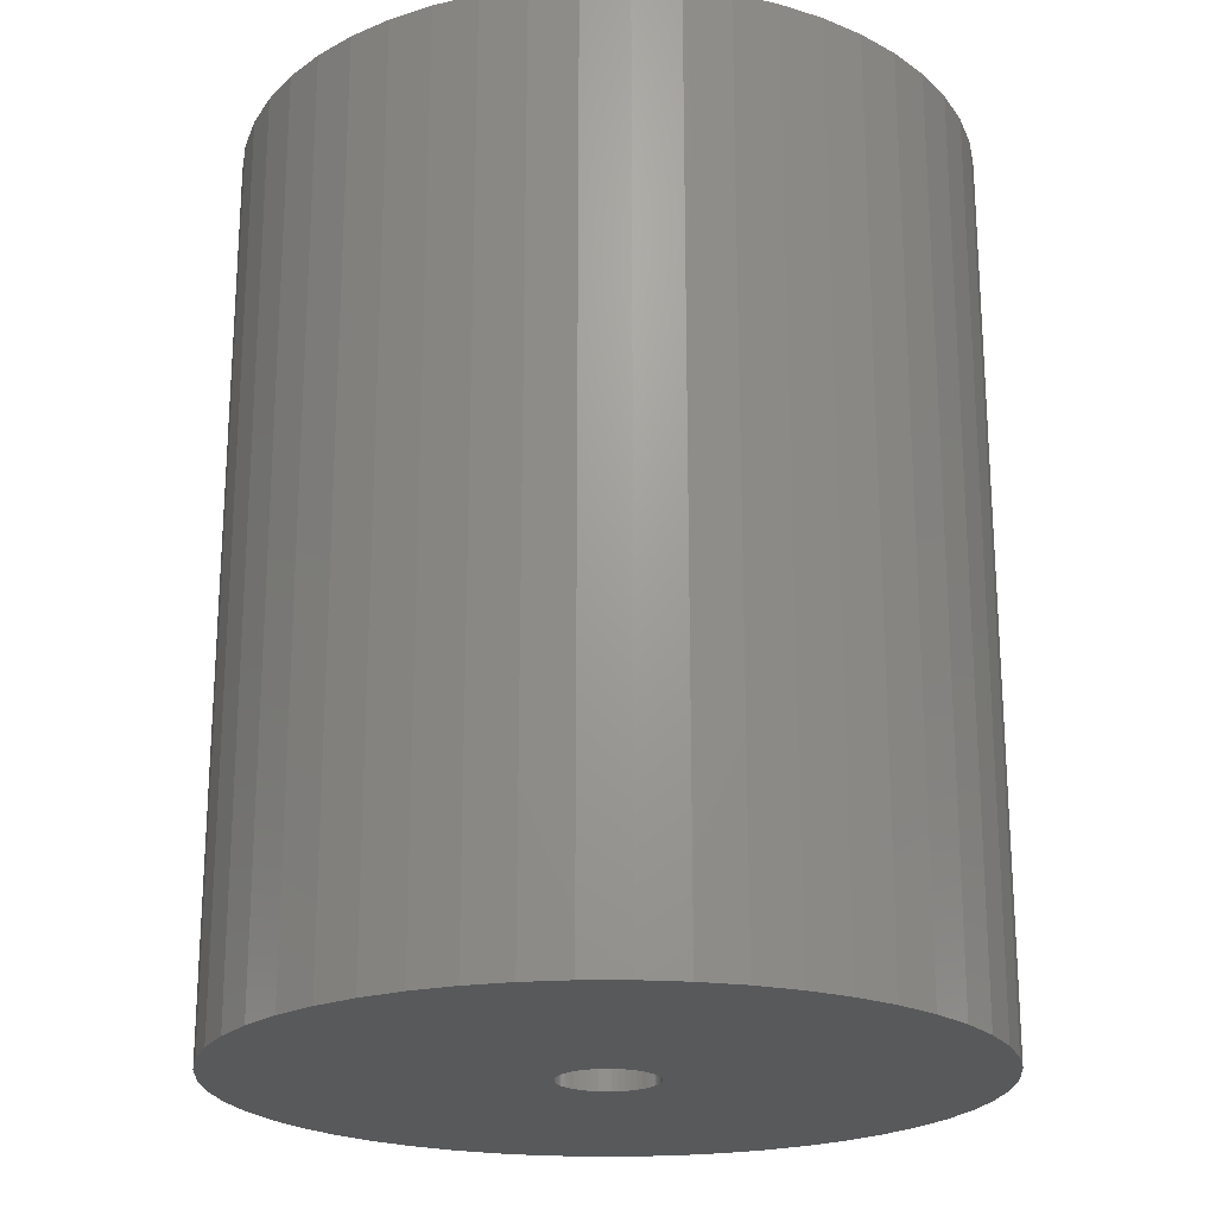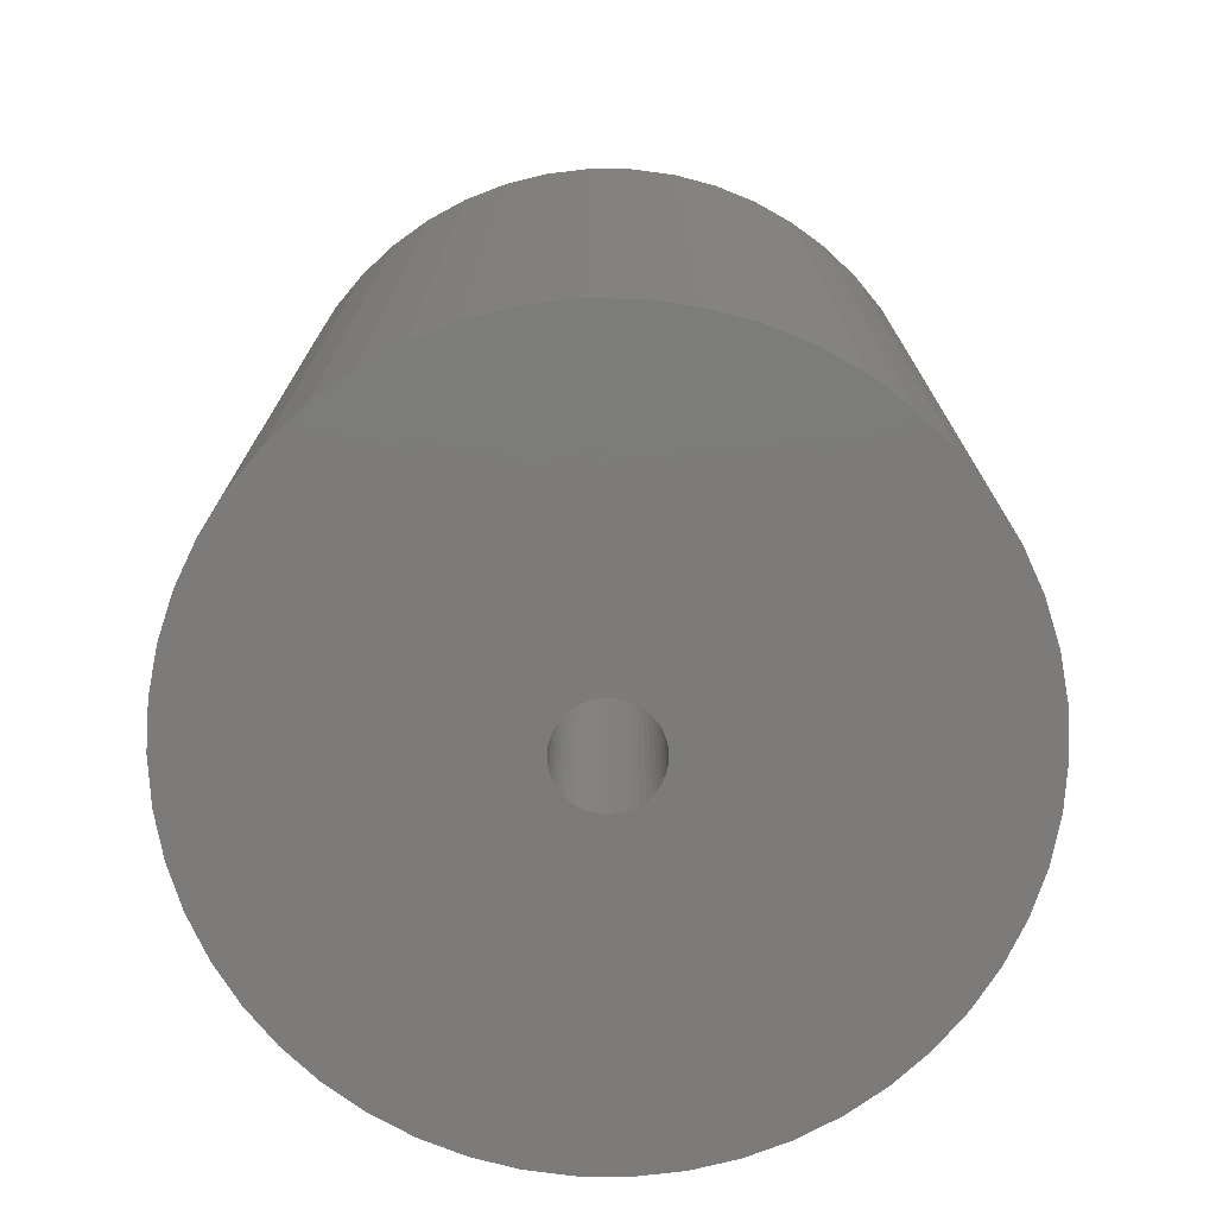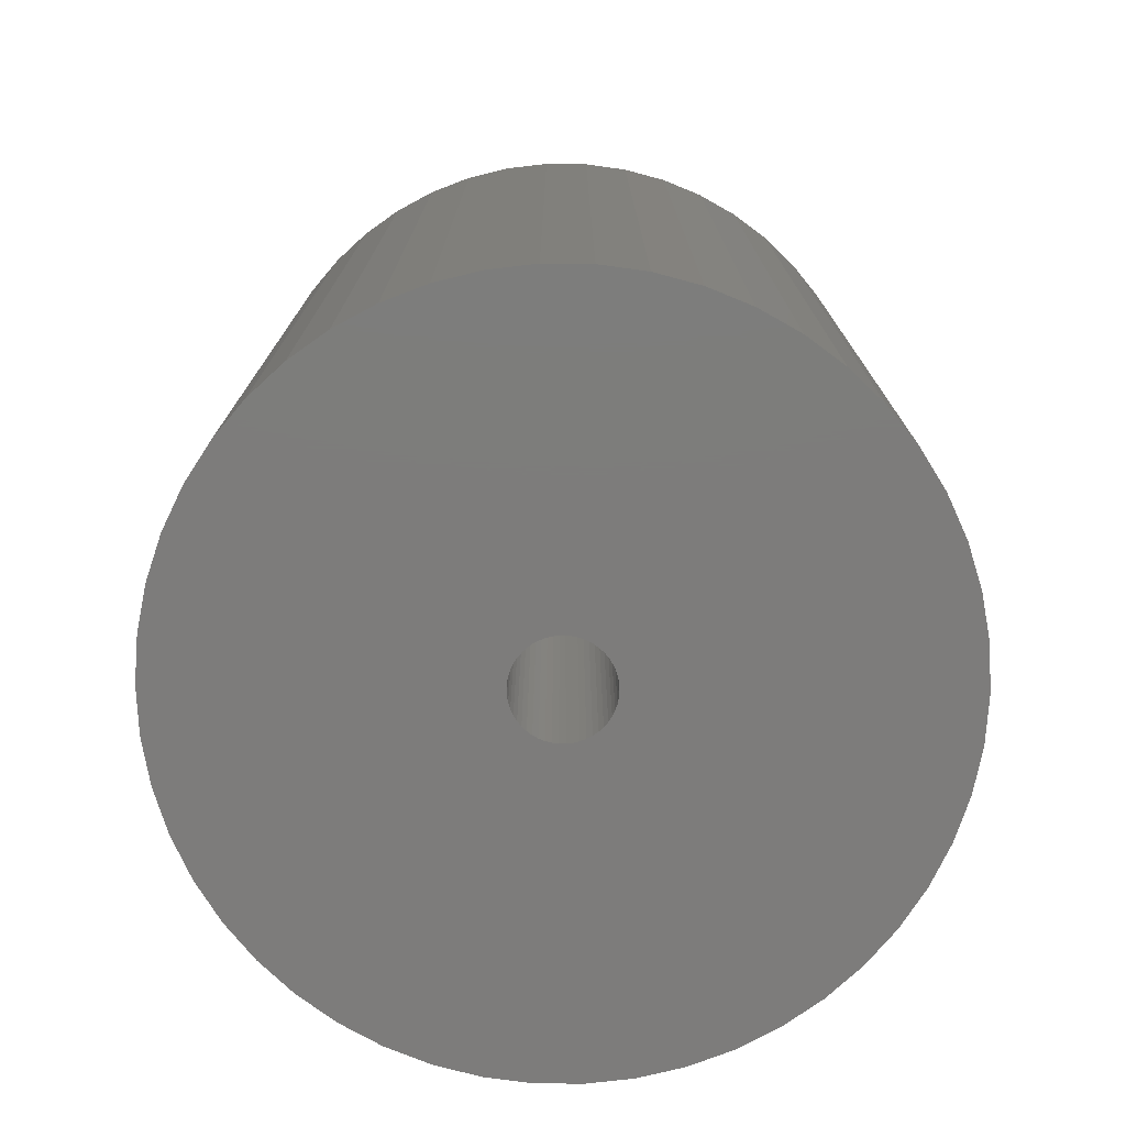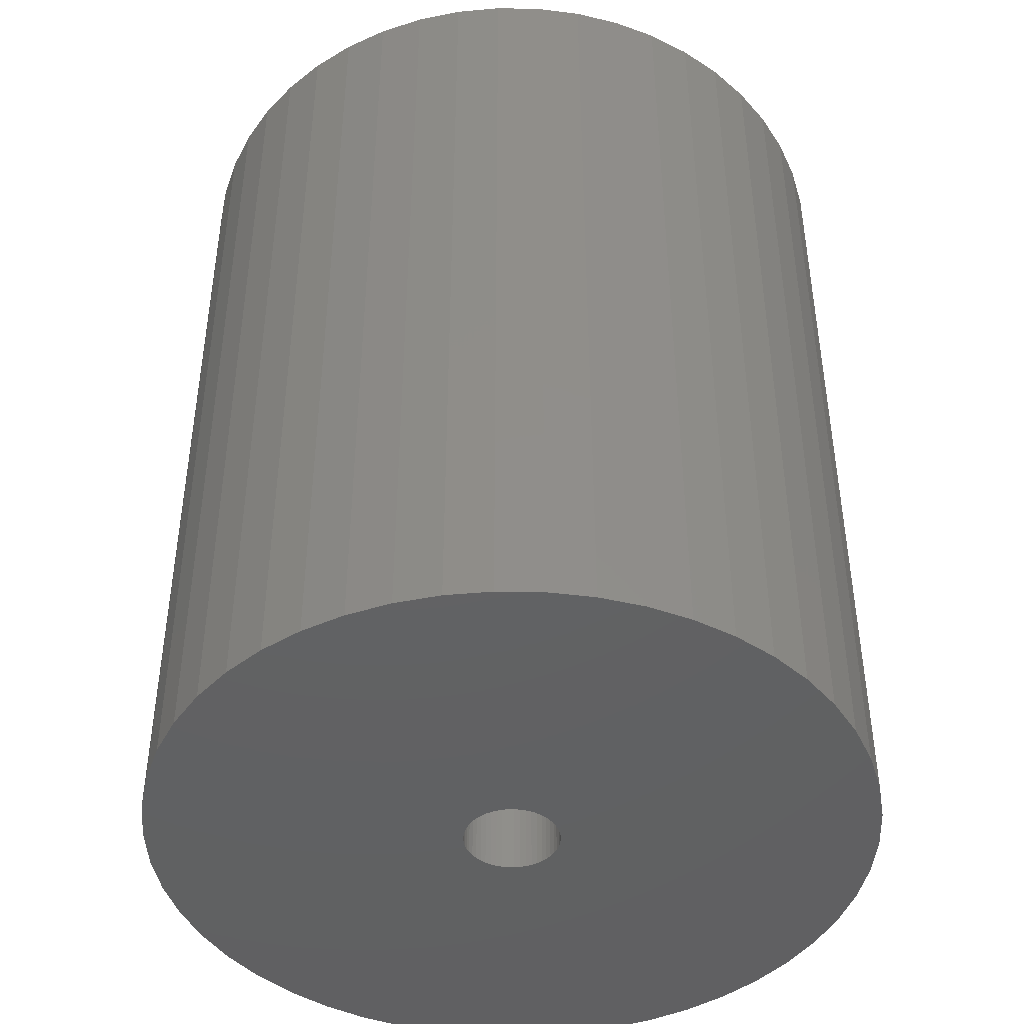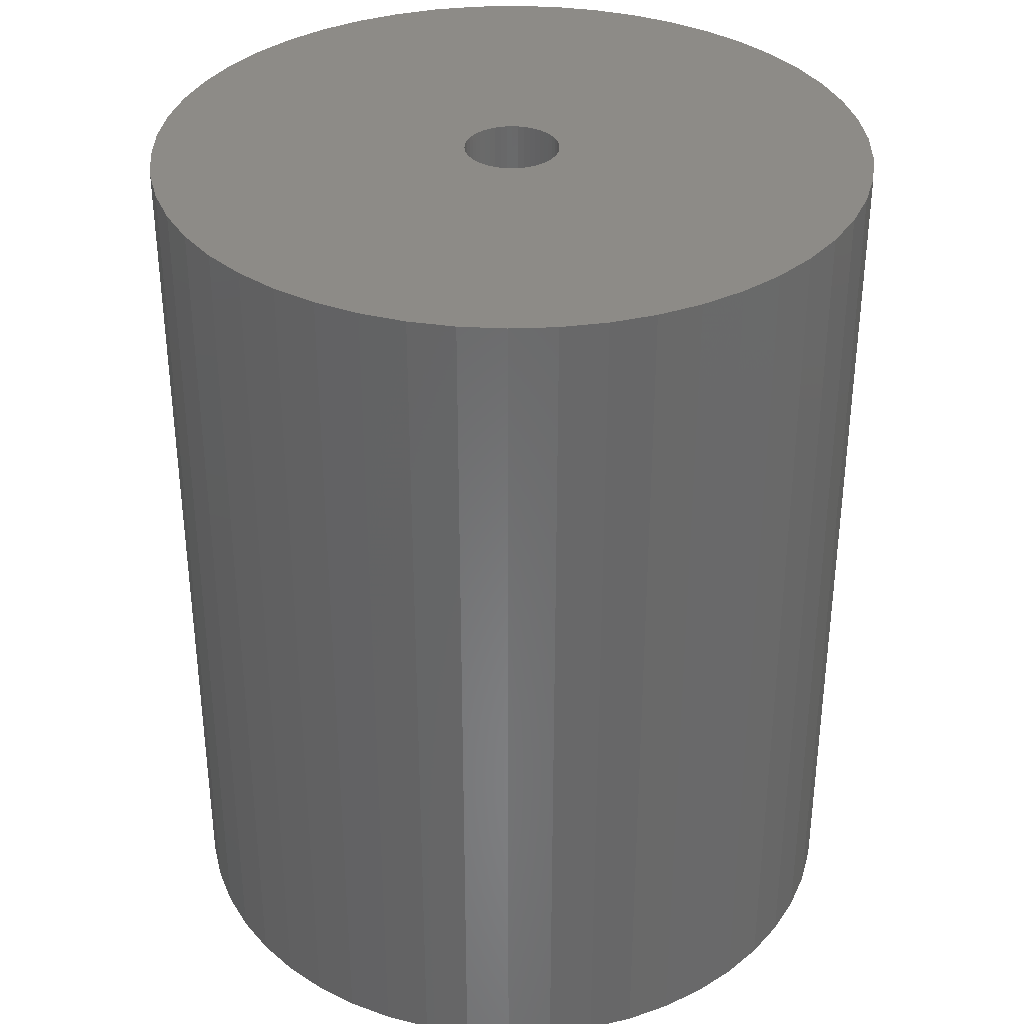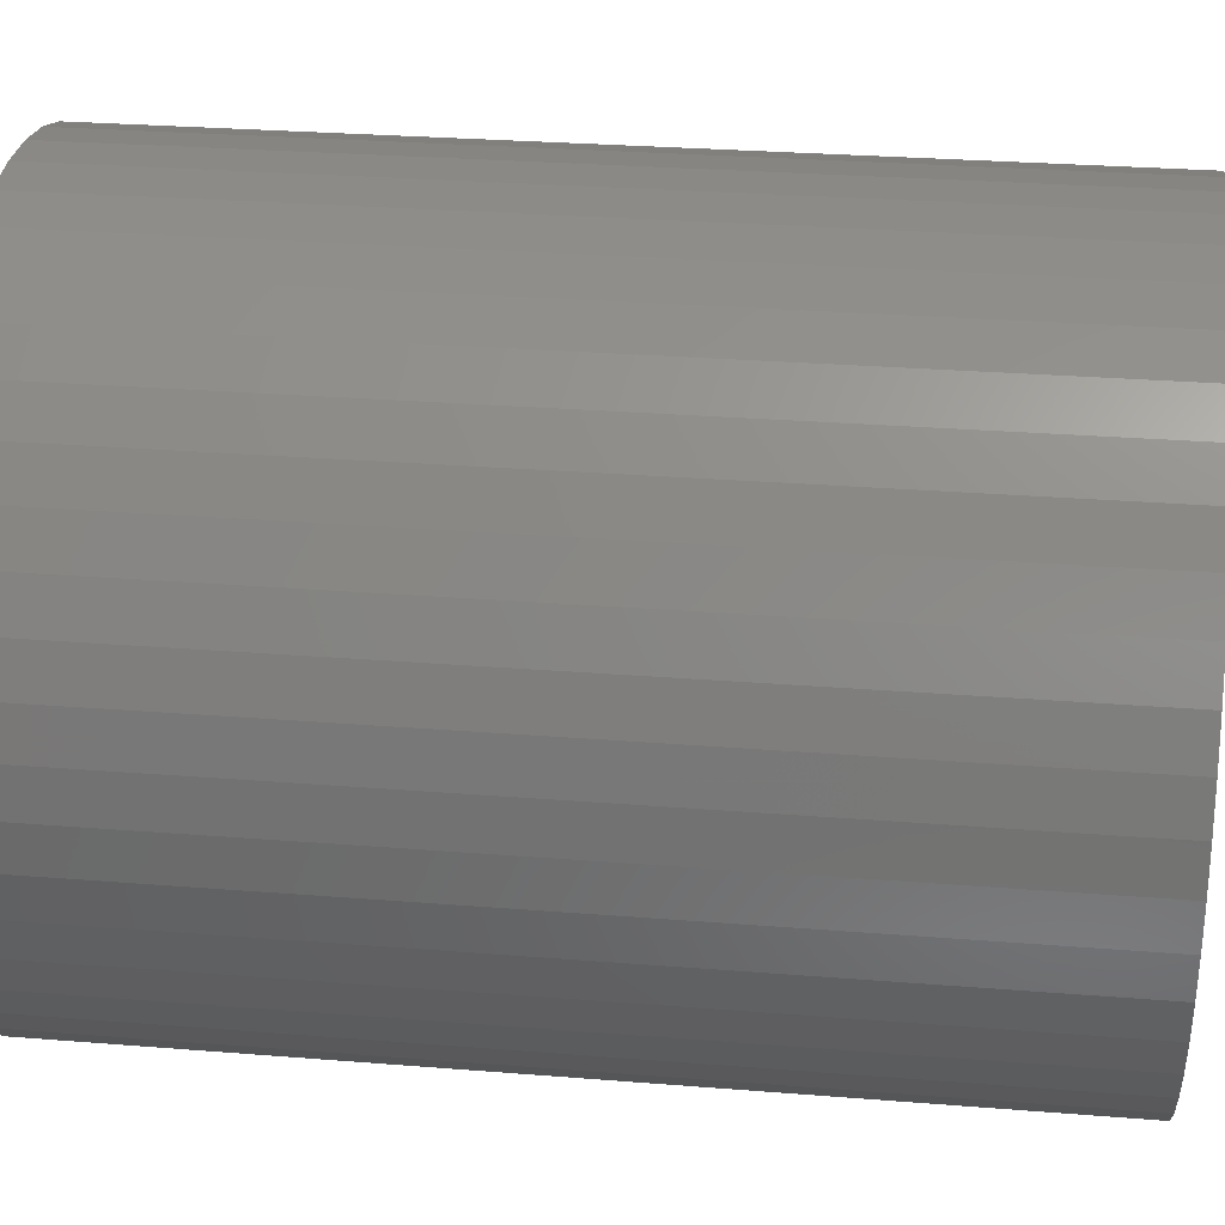
<metadata>
{"format":"stl","ext":"stl","renderer":"f3d","projection":"perspective","resolution":1024,"background":"white","views":[{"elev":-21.6,"azim":-57.2,"up":"+Z"},{"elev":-74.9,"azim":-29.2,"up":"+Z"},{"elev":-76.1,"azim":13.8,"up":"+Z"},{"elev":-44.1,"azim":20.5,"up":"+Z"},{"elev":34.7,"azim":-168.6,"up":"+Z"},{"elev":28.0,"azim":97.0,"up":"+Y"}]}
</metadata>
<code>
# stl→obj: 200 verts, 400 faces
v 17 0 21
v 16.87 2.131 -21
v 16.87 2.131 21
v 17 0 -21
v -17 0 -21
v -16.87 2.131 21
v -16.87 2.131 -21
v -17 0 21
v 1.067 16.97 -21
v -1.067 16.97 21
v 1.067 16.97 21
v -1.067 16.97 -21
v -1.067 -16.97 -21
v 1.067 -16.97 21
v -1.067 -16.97 21
v 1.067 -16.97 -21
v 12.39 11.64 -21
v 10.84 13.1 21
v 12.39 11.64 21
v 10.84 13.1 -21
v -10.84 13.1 -21
v -12.39 11.64 21
v -10.84 13.1 21
v -12.39 11.64 -21
v -5.253 16.17 -21
v -7.238 15.38 21
v -5.253 16.17 21
v -7.238 15.38 -21
v 15.81 6.258 21
v 14.9 8.19 -21
v 14.9 8.19 21
v 15.81 6.258 -21
v 7.238 15.38 -21
v 5.253 16.17 21
v 7.238 15.38 21
v 5.253 16.17 -21
v 3.185 16.7 21
v 3.185 16.7 -21
v 9.109 14.35 -21
v 9.109 14.35 21
v -15.81 6.258 -21
v -14.9 8.19 21
v -14.9 8.19 -21
v -15.81 6.258 21
v 2.25 0 21
v 2.232 0.282 21
v 16.47 4.228 21
v 16.87 -2.131 21
v 2.179 0.5596 21
v 2.232 -0.282 21
v 2.092 0.8283 21
v 16.47 -4.228 21
v 1.972 1.084 21
v 13.75 9.992 21
v 2.179 -0.5596 21
v 1.82 1.323 21
v 15.81 -6.258 21
v 1.64 1.54 21
v 2.092 -0.8283 21
v 1.434 1.734 21
v 14.9 -8.19 21
v 1.206 1.9 21
v 1.972 -1.084 21
v 0.958 2.036 21
v 13.75 -9.992 21
v 0.6953 2.14 21
v 1.82 -1.323 21
v 12.39 -11.64 21
v 0.4216 2.21 21
v 0.1413 2.246 21
v -0.1413 2.246 21
v -0.4216 2.21 21
v -3.185 16.7 21
v -0.6953 2.14 21
v -0.958 2.036 21
v -1.206 1.9 21
v -9.109 14.35 21
v -1.434 1.734 21
v -1.64 1.54 21
v -1.82 1.323 21
v 1.64 -1.54 21
v 10.84 -13.1 21
v 1.434 -1.734 21
v 9.109 -14.35 21
v 1.206 -1.9 21
v 7.238 -15.38 21
v 0.958 -2.036 21
v 5.253 -16.17 21
v 0.6953 -2.14 21
v 3.185 -16.7 21
v 0.4216 -2.21 21
v 0.1413 -2.246 21
v -0.1413 -2.246 21
v -0.4216 -2.21 21
v -3.185 -16.7 21
v -0.6953 -2.14 21
v -5.253 -16.17 21
v -0.958 -2.036 21
v -7.238 -15.38 21
v -1.206 -1.9 21
v -9.109 -14.35 21
v -1.434 -1.734 21
v -10.84 -13.1 21
v -1.64 -1.54 21
v -12.39 -11.64 21
v -1.82 -1.323 21
v -13.75 -9.992 21
v -1.972 -1.084 21
v -14.9 -8.19 21
v -2.092 -0.8283 21
v -15.81 -6.258 21
v -2.179 -0.5596 21
v -16.47 -4.228 21
v -2.232 -0.282 21
v -16.87 -2.131 21
v -2.25 0 21
v -13.75 9.992 21
v -1.972 1.084 21
v -2.092 0.8283 21
v -2.179 0.5596 21
v -16.47 4.228 21
v -2.232 0.282 21
v -3.185 16.7 -21
v 2.25 0 -21
v 16.87 -2.131 -21
v 2.232 -0.282 -21
v 16.47 -4.228 -21
v 2.179 -0.5596 -21
v 15.81 -6.258 -21
v 2.232 0.282 -21
v 2.092 -0.8283 -21
v 14.9 -8.19 -21
v 16.47 4.228 -21
v 1.972 -1.084 -21
v 13.75 -9.992 -21
v 2.179 0.5596 -21
v 1.82 -1.323 -21
v 12.39 -11.64 -21
v 1.64 -1.54 -21
v 10.84 -13.1 -21
v 2.092 0.8283 -21
v 1.434 -1.734 -21
v 9.109 -14.35 -21
v 1.206 -1.9 -21
v 7.238 -15.38 -21
v 1.972 1.084 -21
v 0.958 -2.036 -21
v 5.253 -16.17 -21
v 13.75 9.992 -21
v 0.6953 -2.14 -21
v 3.185 -16.7 -21
v 1.82 1.323 -21
v 0.4216 -2.21 -21
v 0.1413 -2.246 -21
v -0.1413 -2.246 -21
v -0.4216 -2.21 -21
v -3.185 -16.7 -21
v -0.6953 -2.14 -21
v -5.253 -16.17 -21
v -0.958 -2.036 -21
v -7.238 -15.38 -21
v -1.206 -1.9 -21
v -9.109 -14.35 -21
v -1.434 -1.734 -21
v -10.84 -13.1 -21
v -1.64 -1.54 -21
v -12.39 -11.64 -21
v -1.82 -1.323 -21
v 1.64 1.54 -21
v 1.434 1.734 -21
v 1.206 1.9 -21
v 0.958 2.036 -21
v 0.6953 2.14 -21
v 0.4216 2.21 -21
v 0.1413 2.246 -21
v -0.1413 2.246 -21
v -0.4216 2.21 -21
v -0.6953 2.14 -21
v -0.958 2.036 -21
v -1.206 1.9 -21
v -9.109 14.35 -21
v -1.434 1.734 -21
v -1.64 1.54 -21
v -1.82 1.323 -21
v -13.75 9.992 -21
v -1.972 1.084 -21
v -2.092 0.8283 -21
v -2.179 0.5596 -21
v -16.47 4.228 -21
v -2.232 0.282 -21
v -2.25 0 -21
v -13.75 -9.992 -21
v -1.972 -1.084 -21
v -14.9 -8.19 -21
v -2.092 -0.8283 -21
v -15.81 -6.258 -21
v -2.179 -0.5596 -21
v -16.47 -4.228 -21
v -2.232 -0.282 -21
v -16.87 -2.131 -21
f 1 2 3
f 2 1 4
f 5 6 7
f 6 5 8
f 9 10 11
f 10 9 12
f 13 14 15
f 14 13 16
f 17 18 19
f 18 17 20
f 21 22 23
f 22 21 24
f 25 26 27
f 26 25 28
f 29 30 31
f 30 29 32
f 33 34 35
f 34 33 36
f 36 37 34
f 37 36 38
f 39 35 40
f 35 39 33
f 41 42 43
f 42 41 44
f 45 1 3
f 46 3 47
f 1 45 48
f 49 47 29
f 50 48 45
f 51 29 31
f 48 50 52
f 53 31 54
f 55 52 50
f 56 54 19
f 52 55 57
f 58 19 18
f 59 57 55
f 60 18 40
f 57 59 61
f 62 40 35
f 63 61 59
f 64 35 34
f 61 63 65
f 66 34 37
f 67 65 63
f 65 67 68
f 3 46 45
f 47 49 46
f 29 51 49
f 31 53 51
f 54 56 53
f 19 58 56
f 18 60 58
f 40 62 60
f 69 37 11
f 35 64 62
f 34 66 64
f 37 69 66
f 11 70 69
f 11 71 70
f 10 71 11
f 71 10 72
f 73 72 10
f 72 73 74
f 27 74 73
f 74 27 75
f 26 75 27
f 75 26 76
f 77 76 26
f 76 77 78
f 23 78 77
f 78 23 79
f 79 22 80
f 22 79 23
f 81 68 67
f 68 81 82
f 83 82 81
f 82 83 84
f 85 84 83
f 84 85 86
f 87 86 85
f 86 87 88
f 89 88 87
f 88 89 90
f 91 90 89
f 90 91 14
f 92 14 91
f 93 14 92
f 15 93 94
f 95 94 96
f 97 96 98
f 93 15 14
f 99 98 100
f 101 100 102
f 103 102 104
f 105 104 106
f 107 106 108
f 109 108 110
f 111 110 112
f 113 112 114
f 94 95 15
f 115 114 116
f 117 80 22
f 80 117 118
f 96 97 95
f 42 118 117
f 98 99 97
f 118 42 119
f 100 101 99
f 44 119 42
f 102 103 101
f 119 44 120
f 104 105 103
f 121 120 44
f 106 107 105
f 120 121 122
f 108 109 107
f 6 122 121
f 110 111 109
f 122 6 116
f 112 113 111
f 8 116 6
f 114 115 113
f 116 8 115
f 12 73 10
f 73 12 123
f 124 4 125
f 126 125 127
f 4 124 2
f 128 127 129
f 130 2 124
f 131 129 132
f 2 130 133
f 134 132 135
f 136 133 130
f 137 135 138
f 133 136 32
f 139 138 140
f 141 32 136
f 142 140 143
f 32 141 30
f 144 143 145
f 146 30 141
f 147 145 148
f 30 146 149
f 150 148 151
f 152 149 146
f 149 152 17
f 125 126 124
f 127 128 126
f 129 131 128
f 132 134 131
f 135 137 134
f 138 139 137
f 140 142 139
f 143 144 142
f 153 151 16
f 145 147 144
f 148 150 147
f 151 153 150
f 16 154 153
f 16 155 154
f 13 155 16
f 155 13 156
f 157 156 13
f 156 157 158
f 159 158 157
f 158 159 160
f 161 160 159
f 160 161 162
f 163 162 161
f 162 163 164
f 165 164 163
f 164 165 166
f 166 167 168
f 167 166 165
f 169 17 152
f 17 169 20
f 170 20 169
f 20 170 39
f 171 39 170
f 39 171 33
f 172 33 171
f 33 172 36
f 173 36 172
f 36 173 38
f 174 38 173
f 38 174 9
f 175 9 174
f 176 9 175
f 12 176 177
f 123 177 178
f 25 178 179
f 176 12 9
f 28 179 180
f 181 180 182
f 21 182 183
f 24 183 184
f 185 184 186
f 43 186 187
f 41 187 188
f 189 188 190
f 177 123 12
f 7 190 191
f 192 168 167
f 168 192 193
f 178 25 123
f 194 193 192
f 179 28 25
f 193 194 195
f 180 181 28
f 196 195 194
f 182 21 181
f 195 196 197
f 183 24 21
f 198 197 196
f 184 185 24
f 197 198 199
f 186 43 185
f 200 199 198
f 187 41 43
f 199 200 191
f 188 189 41
f 5 191 200
f 190 7 189
f 191 5 7
f 16 90 14
f 90 16 151
f 47 32 29
f 32 47 133
f 3 133 47
f 133 3 2
f 54 17 19
f 17 54 149
f 31 149 54
f 149 31 30
f 38 11 37
f 11 38 9
f 20 40 18
f 40 20 39
f 43 117 185
f 117 43 42
f 185 22 24
f 22 185 117
f 189 44 41
f 44 189 121
f 7 121 189
f 121 7 6
f 28 77 26
f 77 28 181
f 181 23 77
f 23 181 21
f 123 27 73
f 27 123 25
f 48 4 1
f 4 48 125
f 61 129 57
f 129 61 132
f 167 103 105
f 103 167 165
f 194 111 196
f 111 194 109
f 192 109 194
f 109 192 107
f 145 84 86
f 84 145 143
f 57 127 52
f 127 57 129
f 167 107 192
f 107 167 105
f 198 115 200
f 115 198 113
f 200 8 5
f 8 200 115
f 196 113 198
f 113 196 111
f 140 68 82
f 68 140 138
f 148 86 88
f 86 148 145
f 151 88 90
f 88 151 148
f 52 125 48
f 125 52 127
f 65 132 61
f 132 65 135
f 68 135 65
f 135 68 138
f 157 15 95
f 15 157 13
f 161 97 99
f 97 161 159
f 165 101 103
f 101 165 163
f 143 82 84
f 82 143 140
f 159 95 97
f 95 159 157
f 163 99 101
f 99 163 161
f 124 46 130
f 46 124 45
f 116 190 122
f 190 116 191
f 176 70 71
f 70 176 175
f 154 93 92
f 93 154 155
f 170 58 60
f 58 170 169
f 183 78 79
f 78 183 182
f 179 74 75
f 74 179 178
f 131 55 128
f 55 131 59
f 141 53 146
f 53 141 51
f 130 49 136
f 49 130 46
f 173 64 66
f 64 173 172
f 174 66 69
f 66 174 173
f 171 60 62
f 60 171 170
f 119 186 118
f 186 119 187
f 80 183 79
f 183 80 184
f 120 187 119
f 187 120 188
f 180 75 76
f 75 180 179
f 177 71 72
f 71 177 176
f 153 92 91
f 92 153 154
f 136 51 141
f 51 136 49
f 152 58 169
f 58 152 56
f 146 56 152
f 56 146 53
f 175 69 70
f 69 175 174
f 172 62 64
f 62 172 171
f 118 184 80
f 184 118 186
f 122 188 120
f 188 122 190
f 182 76 78
f 76 182 180
f 178 72 74
f 72 178 177
f 126 45 124
f 45 126 50
f 137 63 134
f 63 137 67
f 128 50 126
f 50 128 55
f 164 104 102
f 104 164 166
f 108 195 110
f 195 108 193
f 104 168 106
f 168 104 166
f 142 85 83
f 85 142 144
f 134 59 131
f 59 134 63
f 110 197 112
f 197 110 195
f 139 67 137
f 67 139 81
f 144 87 85
f 87 144 147
f 147 89 87
f 89 147 150
f 150 91 89
f 91 150 153
f 160 100 98
f 100 160 162
f 106 193 108
f 193 106 168
f 112 199 114
f 199 112 197
f 114 191 116
f 191 114 199
f 139 83 81
f 83 139 142
f 156 96 94
f 96 156 158
f 158 98 96
f 98 158 160
f 155 94 93
f 94 155 156
f 162 102 100
f 102 162 164

</code>
